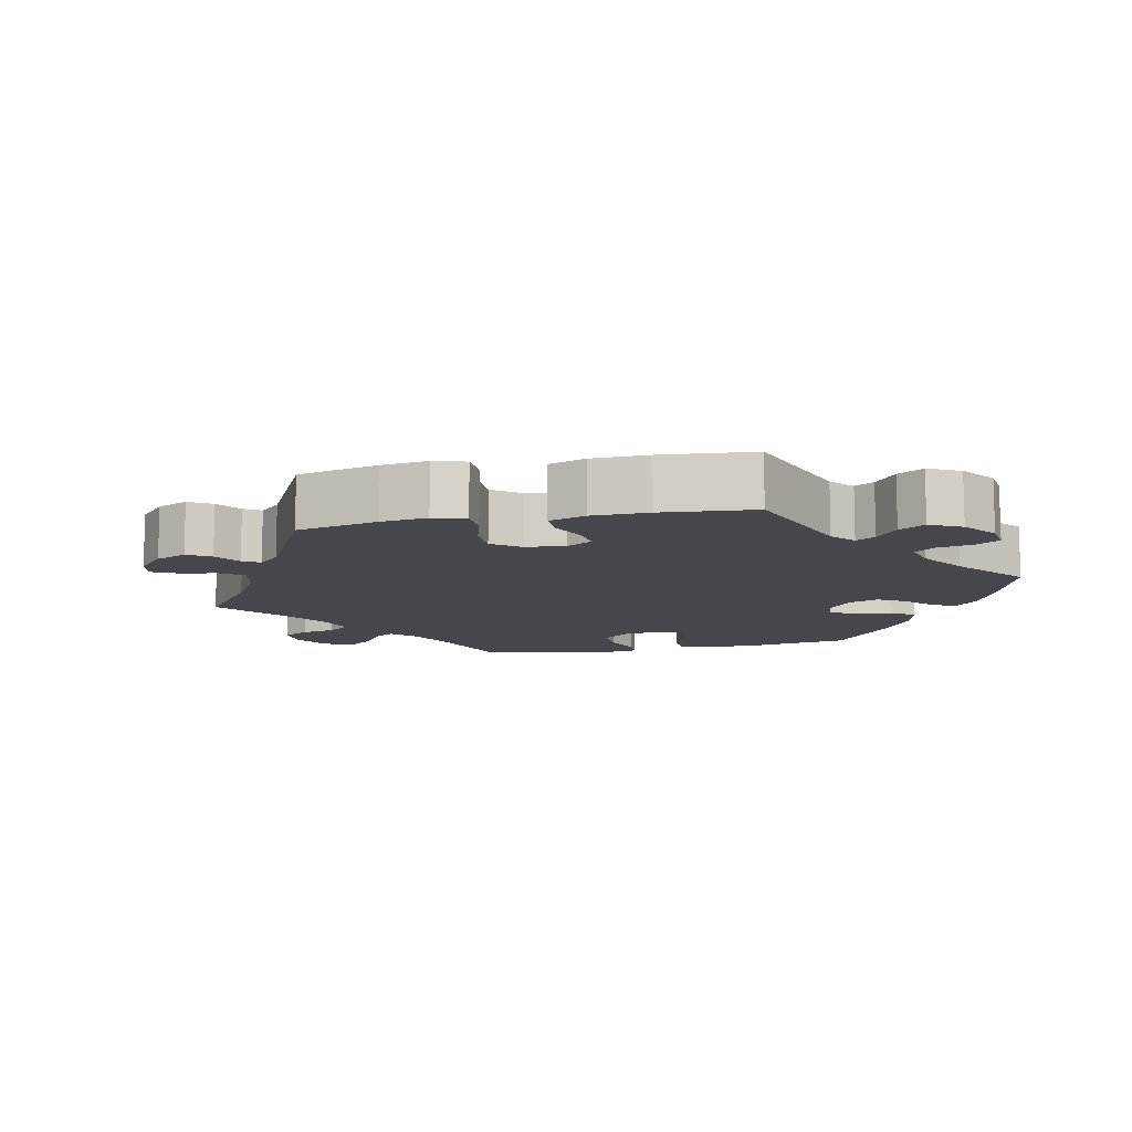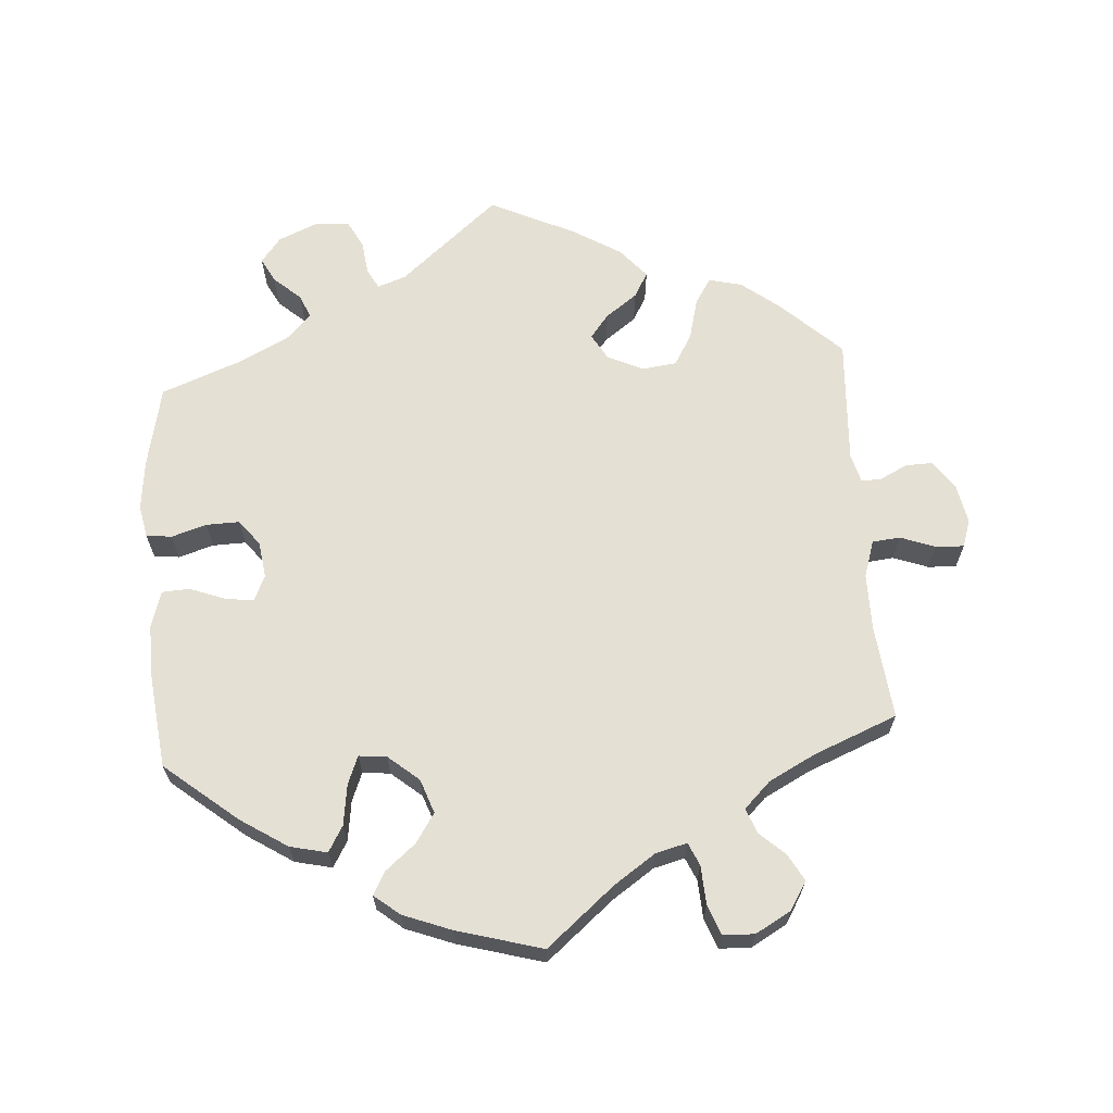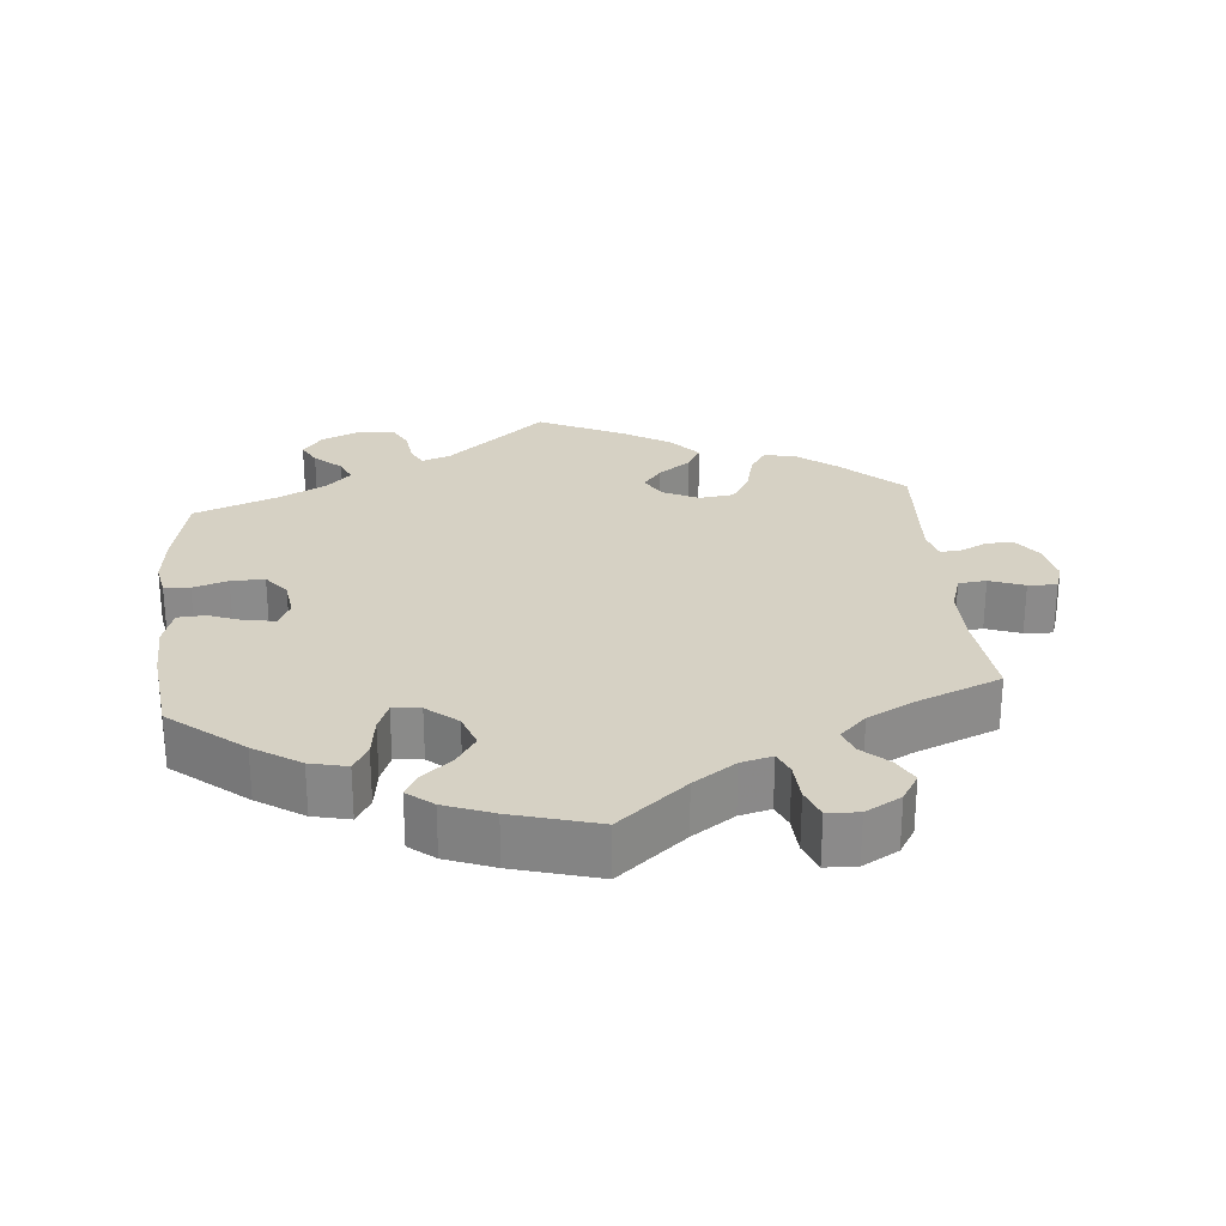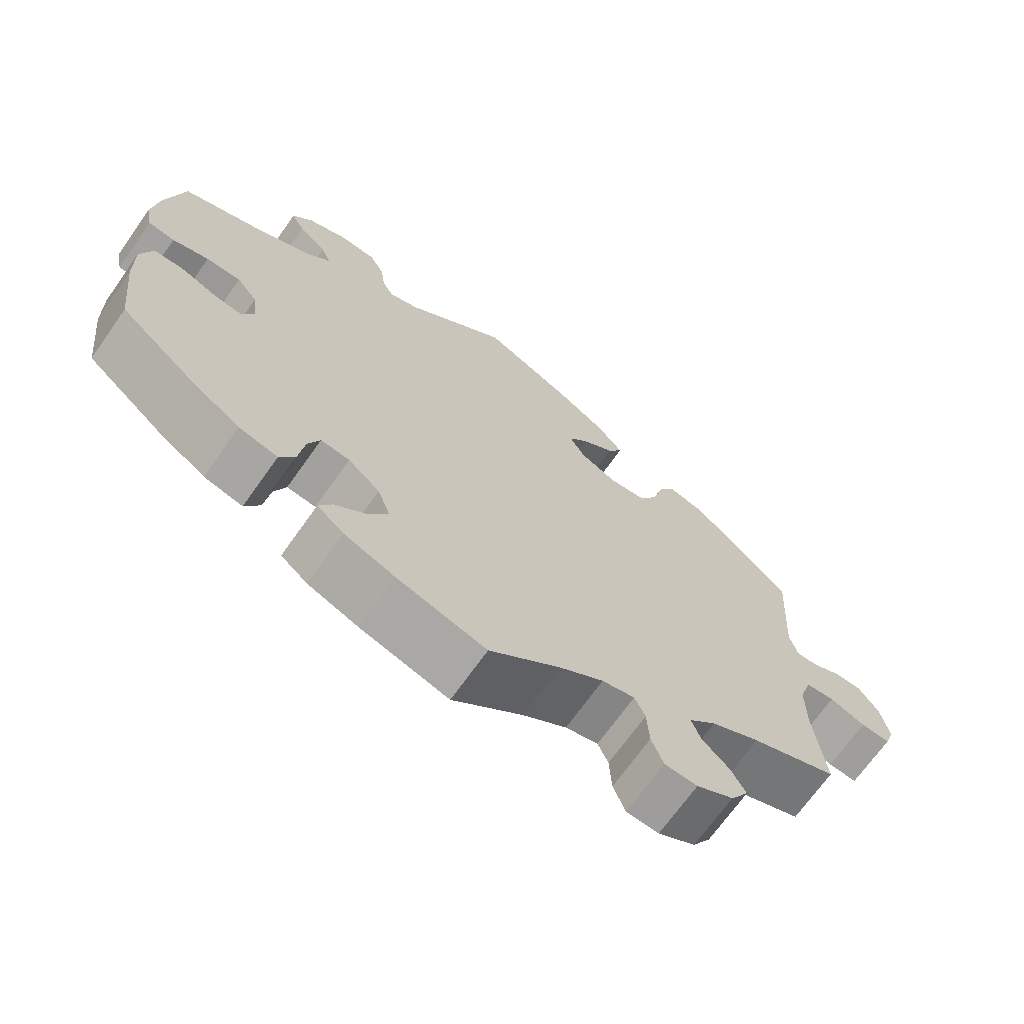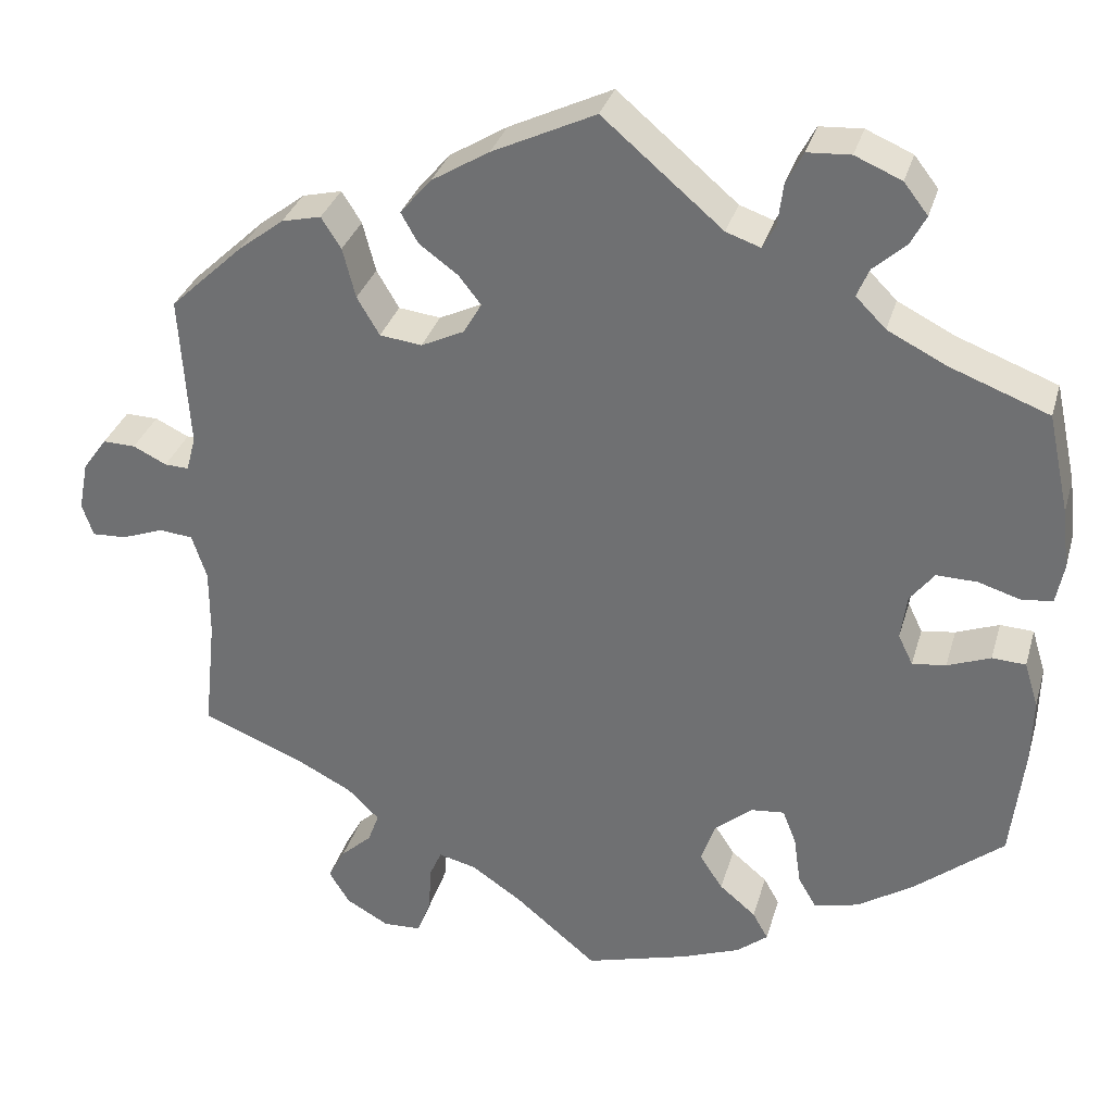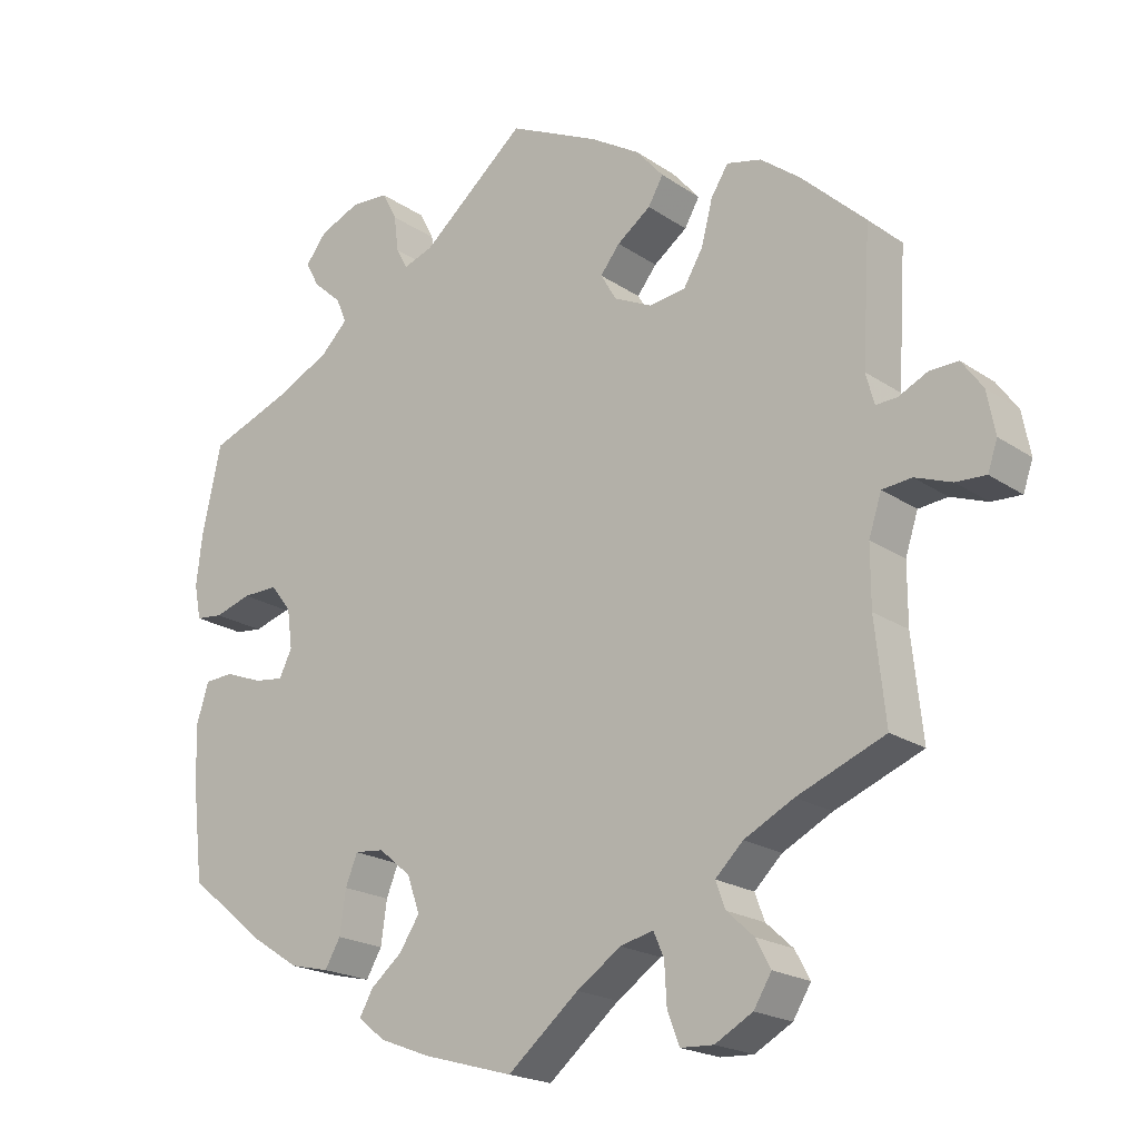
<metadata>
{"format":"obj","ext":"obj","renderer":"f3d","projection":"perspective","resolution":1024,"background":"white","views":[{"elev":-10.9,"azim":-18.2,"up":"+Y"},{"elev":65.5,"azim":175.8,"up":"+Y"},{"elev":26.6,"azim":174.6,"up":"+Y"},{"elev":-69.5,"azim":144.7,"up":"+Z"},{"elev":32.2,"azim":15.3,"up":"+Z"},{"elev":-20.2,"azim":-140.7,"up":"+Z"}]}
</metadata>
<code>
v -0.415 0.07 0.369
v -0.362 0.07 0.41
v -0.316 0.07 0.421
v -0.293 0.07 0.385
v -0.278 0.07 0.327
v -0.252 0.07 0.283
v -0.203 0.07 0.277
v -0.153 0.07 0.301
v -0.132 0.07 0.337
v -0.158 0.07 0.37
v -0.203 0.07 0.403
v -0.223 0.07 0.438
v -0.187 0.07 0.48
v -0.12 0.07 0.521
v 0 0.07 0.578
v 0.139 0.07 0.46
v 0.179 0.07 0.446
v 0.194 0.07 0.474
v 0.2 0.07 0.522
v 0.22 0.07 0.56
v 0.27 0.07 0.563
v 0.324 0.07 0.54
v 0.352 0.07 0.504
v 0.334 0.07 0.47
v 0.296 0.07 0.436
v 0.282 0.07 0.403
v 0.317 0.07 0.368
v 0.384 0.07 0.334
v 0.5 0.07 0.29
v 0.525 0.07 0.175
v 0.533 0.07 0.105
v 0.524 0.07 0.059
v 0.488 0.07 0.055
v 0.439 0.07 0.07
v 0.392 0.07 0.071
v 0.364 0.07 0.035
v 0.357 0.07 -0.017
v 0.374 0.07 -0.052
v 0.413 0.07 -0.047
v 0.463 0.07 -0.028
v 0.502 0.07 -0.03
v 0.518 0.07 -0.082
v 0.516 0.07 -0.159
v 0.501 0.07 -0.288
v 0.398 0.07 -0.372
v 0.333 0.07 -0.414
v 0.281 0.07 -0.426
v 0.26 0.07 -0.39
v 0.252 0.07 -0.333
v 0.236 0.07 -0.293
v 0.197 0.07 -0.297
v 0.154 0.07 -0.333
v 0.137 0.07 -0.381
v 0.164 0.07 -0.422
v 0.206 0.07 -0.457
v 0.224 0.07 -0.489
v 0.188 0.07 -0.518
v 0.12 0.07 -0.544
v 0 0.07 -0.578
v -0.095 0.07 -0.499
v -0.154 0.07 -0.459
v -0.198 0.07 -0.448
v -0.212 0.07 -0.48
v -0.215 0.07 -0.534
v -0.231 0.07 -0.576
v -0.275 0.07 -0.578
v -0.325 0.07 -0.55
v -0.349 0.07 -0.511
v -0.329 0.07 -0.474
v -0.293 0.07 -0.441
v -0.28 0.07 -0.406
v -0.317 0.07 -0.37
v -0.383 0.07 -0.336
v -0.5 0.07 -0.289
v -0.486 0.07 -0.157
v -0.486 0.07 -0.078
v -0.503 0.07 -0.026
v -0.542 0.07 -0.022
v -0.591 0.07 -0.04
v -0.631 0.07 -0.042
v -0.644 0.07 -0.004
v -0.633 0.07 0.053
v -0.605 0.07 0.092
v -0.567 0.07 0.091
v -0.528 0.07 0.072
v -0.5 0.07 0.071
v -0.489 0.07 0.112
v -0.5 0.07 0.289
v -0.415 0 0.369
v -0.362 0 0.41
v -0.316 0 0.421
v -0.293 0 0.385
v -0.278 0 0.327
v -0.252 0 0.283
v -0.203 0 0.277
v -0.153 0 0.301
v -0.132 0 0.337
v -0.158 0 0.37
v -0.203 0 0.403
v -0.223 0 0.438
v -0.187 0 0.48
v -0.12 0 0.521
v 0 0 0.578
v 0.139 0 0.46
v 0.179 0 0.446
v 0.194 0 0.474
v 0.2 0 0.522
v 0.22 0 0.56
v 0.27 0 0.563
v 0.324 0 0.54
v 0.352 0 0.504
v 0.334 0 0.47
v 0.296 0 0.436
v 0.282 0 0.403
v 0.317 0 0.368
v 0.384 0 0.334
v 0.5 0 0.29
v 0.525 0 0.175
v 0.533 0 0.105
v 0.524 0 0.059
v 0.488 0 0.055
v 0.439 0 0.07
v 0.392 0 0.071
v 0.364 0 0.035
v 0.357 0 -0.017
v 0.374 0 -0.052
v 0.413 0 -0.047
v 0.463 0 -0.028
v 0.502 0 -0.03
v 0.518 0 -0.082
v 0.516 0 -0.159
v 0.501 0 -0.288
v 0.398 0 -0.372
v 0.333 0 -0.414
v 0.281 0 -0.426
v 0.26 0 -0.39
v 0.252 0 -0.333
v 0.236 0 -0.293
v 0.197 0 -0.297
v 0.154 0 -0.333
v 0.137 0 -0.381
v 0.164 0 -0.422
v 0.206 0 -0.457
v 0.224 0 -0.489
v 0.188 0 -0.518
v 0.12 0 -0.544
v 0 0 -0.578
v -0.095 0 -0.499
v -0.154 0 -0.459
v -0.198 0 -0.448
v -0.212 0 -0.48
v -0.215 0 -0.534
v -0.231 0 -0.576
v -0.275 0 -0.578
v -0.325 0 -0.55
v -0.349 0 -0.511
v -0.329 0 -0.474
v -0.293 0 -0.441
v -0.28 0 -0.406
v -0.317 0 -0.37
v -0.383 0 -0.336
v -0.5 0 -0.289
v -0.486 0 -0.157
v -0.486 0 -0.078
v -0.503 0 -0.026
v -0.542 0 -0.022
v -0.591 0 -0.04
v -0.631 0 -0.042
v -0.644 0 -0.004
v -0.633 0 0.053
v -0.605 0 0.092
v -0.567 0 0.091
v -0.528 0 0.072
v -0.5 0 0.071
v -0.489 0 0.112
v -0.5 0 0.289
f 87 88 1 2
f 86 87 2 3
f 82 83 84 85
f 82 85 86
f 81 82 86
f 78 79 80 81
f 77 78 81 86
f 76 77 86 3
f 73 74 75
f 72 73 75 76
f 71 72 76 3
f 67 68 69 70
f 67 70 71
f 66 67 71
f 63 64 65 66
f 62 63 66 71
f 61 62 71 3
f 57 58 59 60
f 54 55 56 57
f 53 54 57 60
f 52 53 60 61
f 46 47 48 49
f 46 49 50
f 45 46 50
f 44 45 50
f 43 44 50
f 42 43 50 51
f 39 40 41 42
f 38 39 42 51
f 31 32 33 34
f 31 34 35
f 28 29 30 31
f 27 28 31 35
f 26 27 35 36
f 22 23 24 25
f 22 25 26
f 21 22 26
f 18 19 20 21
f 17 18 21 26
f 16 17 26 36
f 10 11 12 13
f 9 10 13 14
f 61 3 4 5
f 61 5 6
f 52 61 6 7
f 37 38 51 52
f 37 52 7 8
f 36 37 8 9
f 15 16 36
f 9 14 15 36
f 90 89 176 175
f 91 90 175 174
f 173 172 171 170
f 174 173 170
f 174 170 169
f 169 168 167 166
f 174 169 166 165
f 91 174 165 164
f 163 162 161
f 164 163 161 160
f 91 164 160 159
f 158 157 156 155
f 159 158 155
f 159 155 154
f 154 153 152 151
f 159 154 151 150
f 91 159 150 149
f 148 147 146 145
f 145 144 143 142
f 148 145 142 141
f 149 148 141 140
f 137 136 135 134
f 138 137 134
f 138 134 133
f 138 133 132
f 138 132 131
f 139 138 131 130
f 130 129 128 127
f 139 130 127 126
f 122 121 120 119
f 123 122 119
f 119 118 117 116
f 123 119 116 115
f 124 123 115 114
f 113 112 111 110
f 114 113 110
f 114 110 109
f 109 108 107 106
f 114 109 106 105
f 124 114 105 104
f 101 100 99 98
f 102 101 98 97
f 93 92 91 149
f 94 93 149
f 95 94 149 140
f 140 139 126 125
f 96 95 140 125
f 97 96 125 124
f 124 104 103
f 124 103 102 97
f 1 89 90 2
f 2 90 91 3
f 3 91 92 4
f 4 92 93 5
f 5 93 94 6
f 6 94 95 7
f 7 95 96 8
f 8 96 97 9
f 9 97 98 10
f 10 98 99 11
f 11 99 100 12
f 12 100 101 13
f 13 101 102 14
f 14 102 103 15
f 15 103 104 16
f 16 104 105 17
f 17 105 106 18
f 18 106 107 19
f 19 107 108 20
f 20 108 109 21
f 21 109 110 22
f 22 110 111 23
f 23 111 112 24
f 24 112 113 25
f 25 113 114 26
f 26 114 115 27
f 27 115 116 28
f 28 116 117 29
f 29 117 118 30
f 30 118 119 31
f 31 119 120 32
f 32 120 121 33
f 33 121 122 34
f 34 122 123 35
f 35 123 124 36
f 36 124 125 37
f 37 125 126 38
f 38 126 127 39
f 39 127 128 40
f 40 128 129 41
f 41 129 130 42
f 42 130 131 43
f 43 131 132 44
f 44 132 133 45
f 45 133 134 46
f 46 134 135 47
f 47 135 136 48
f 48 136 137 49
f 49 137 138 50
f 50 138 139 51
f 51 139 140 52
f 52 140 141 53
f 53 141 142 54
f 54 142 143 55
f 55 143 144 56
f 56 144 145 57
f 57 145 146 58
f 58 146 147 59
f 59 147 148 60
f 60 148 149 61
f 61 149 150 62
f 62 150 151 63
f 63 151 152 64
f 64 152 153 65
f 65 153 154 66
f 66 154 155 67
f 67 155 156 68
f 68 156 157 69
f 69 157 158 70
f 70 158 159 71
f 71 159 160 72
f 72 160 161 73
f 73 161 162 74
f 74 162 163 75
f 75 163 164 76
f 76 164 165 77
f 77 165 166 78
f 78 166 167 79
f 79 167 168 80
f 80 168 169 81
f 81 169 170 82
f 82 170 171 83
f 83 171 172 84
f 84 172 173 85
f 85 173 174 86
f 86 174 175 87
f 87 175 176 88
f 88 176 89 1

</code>
